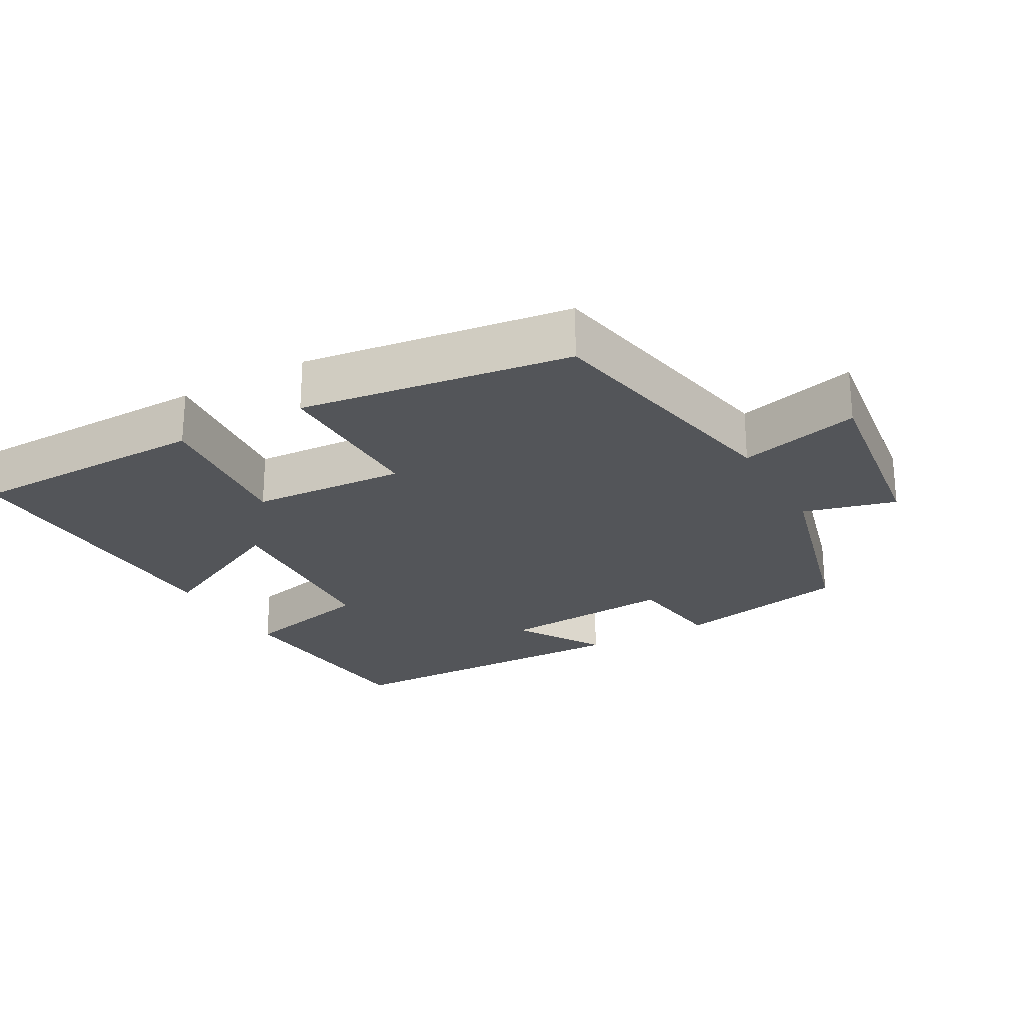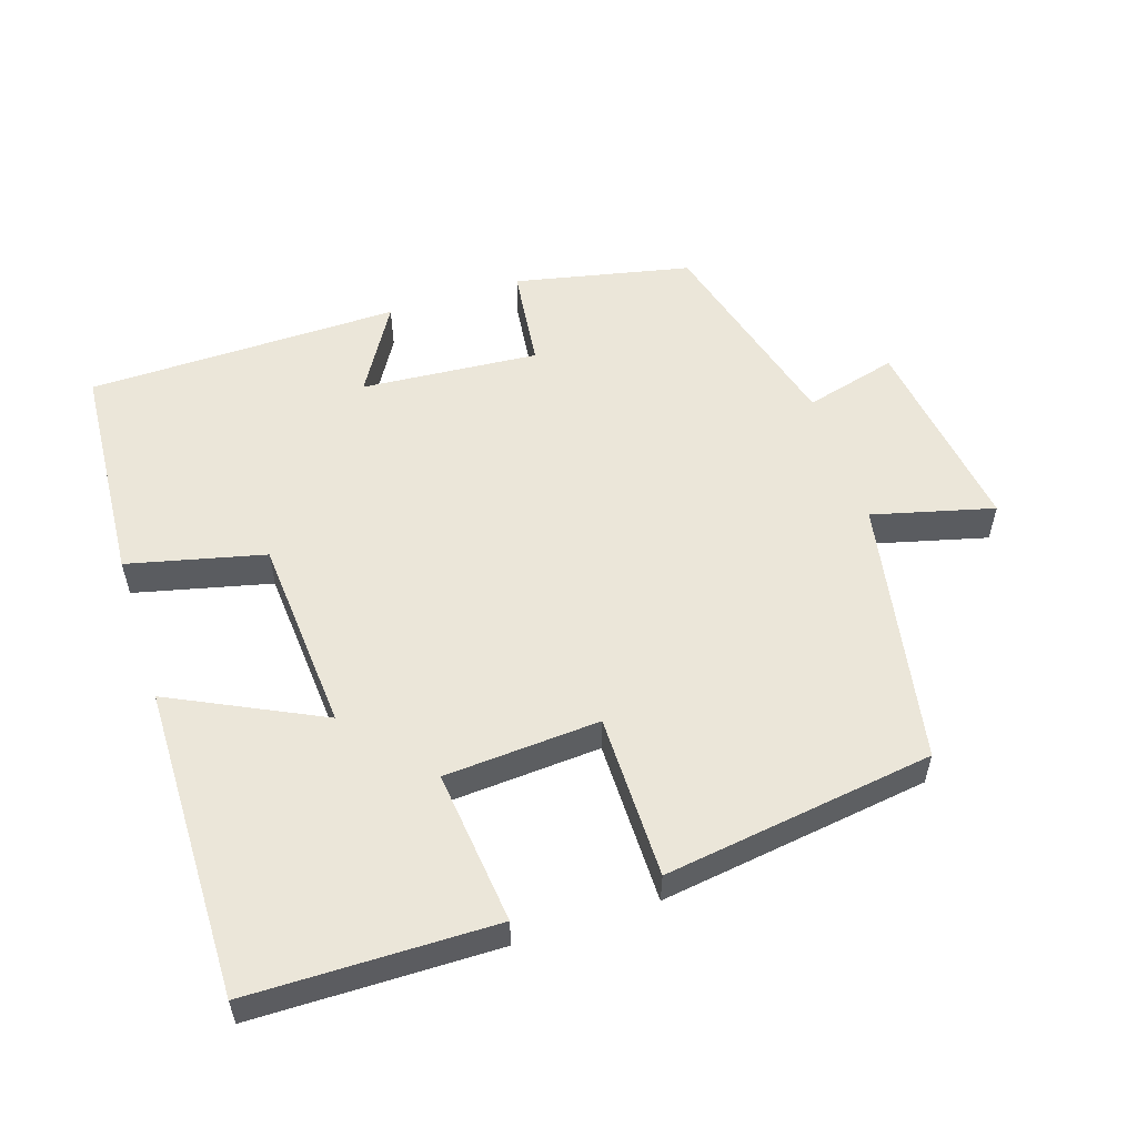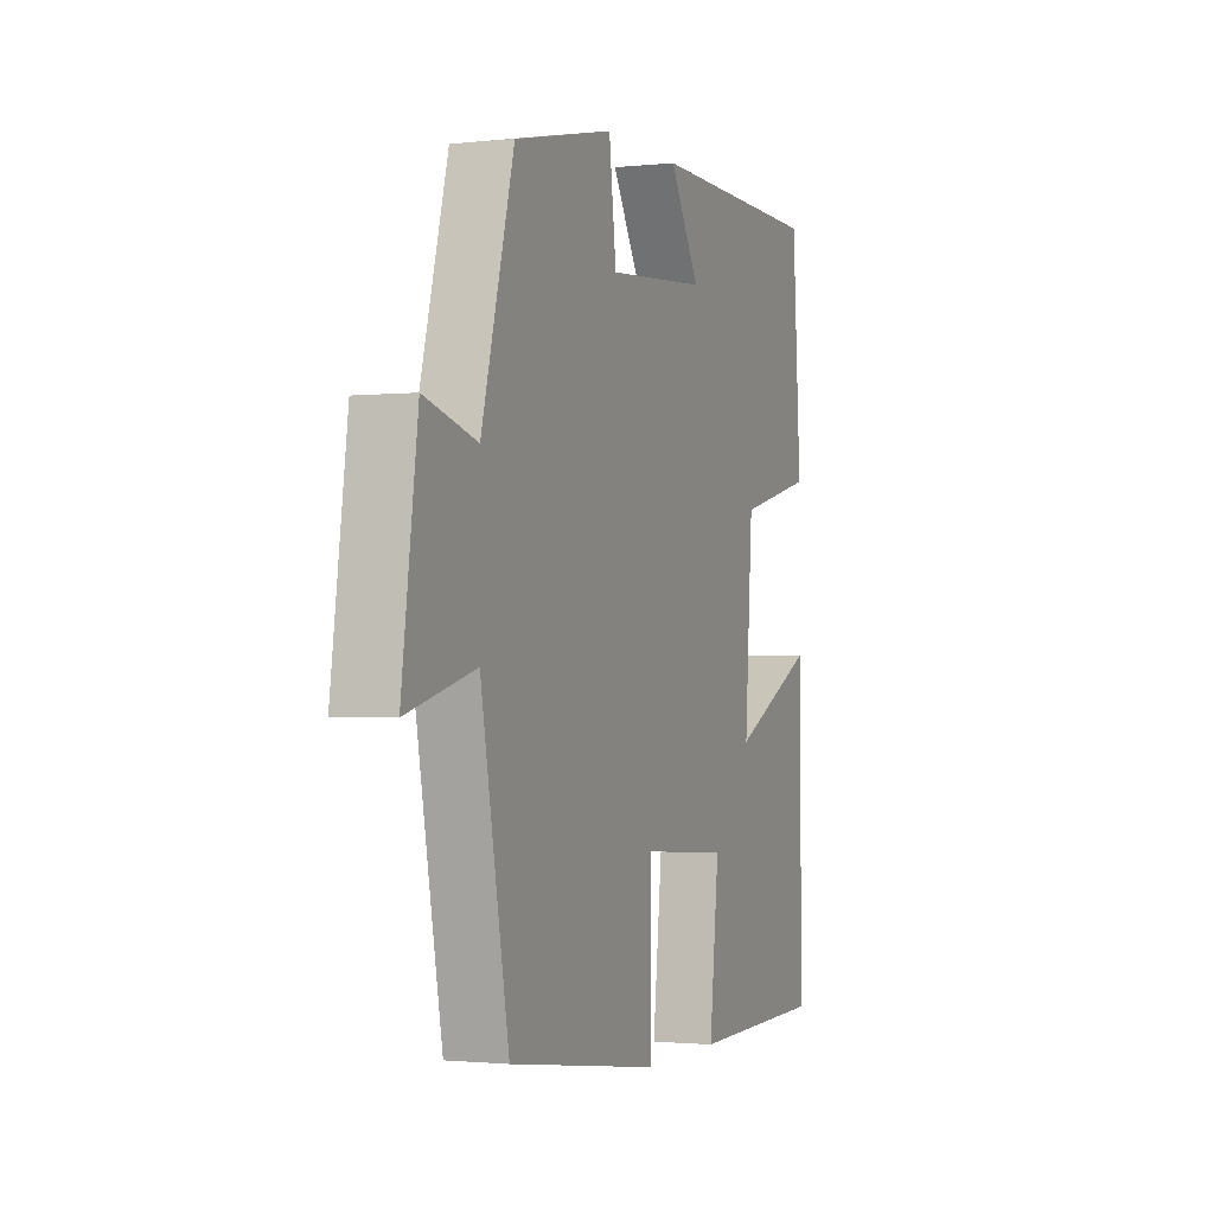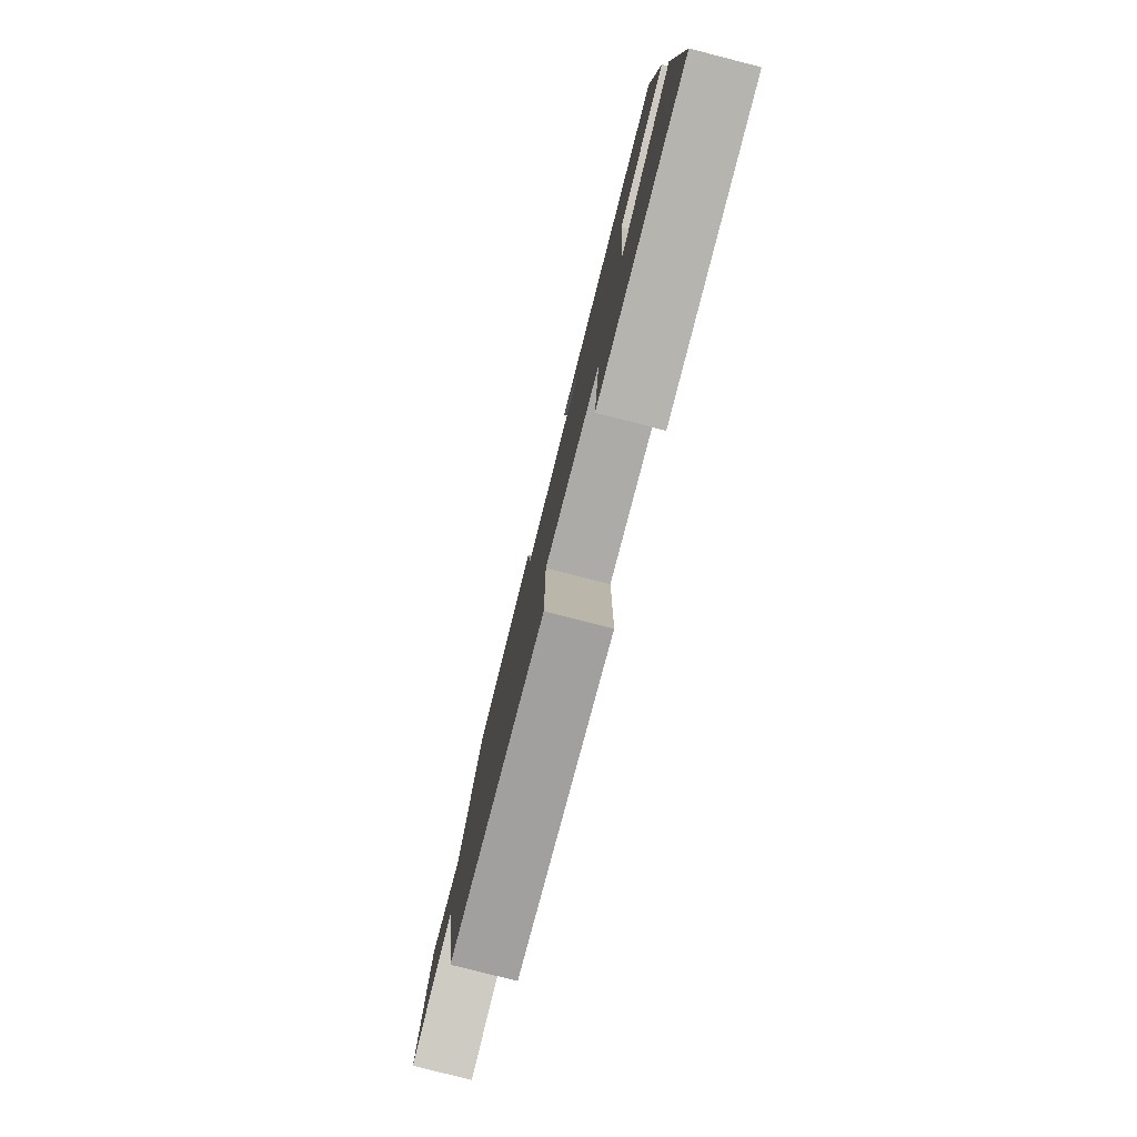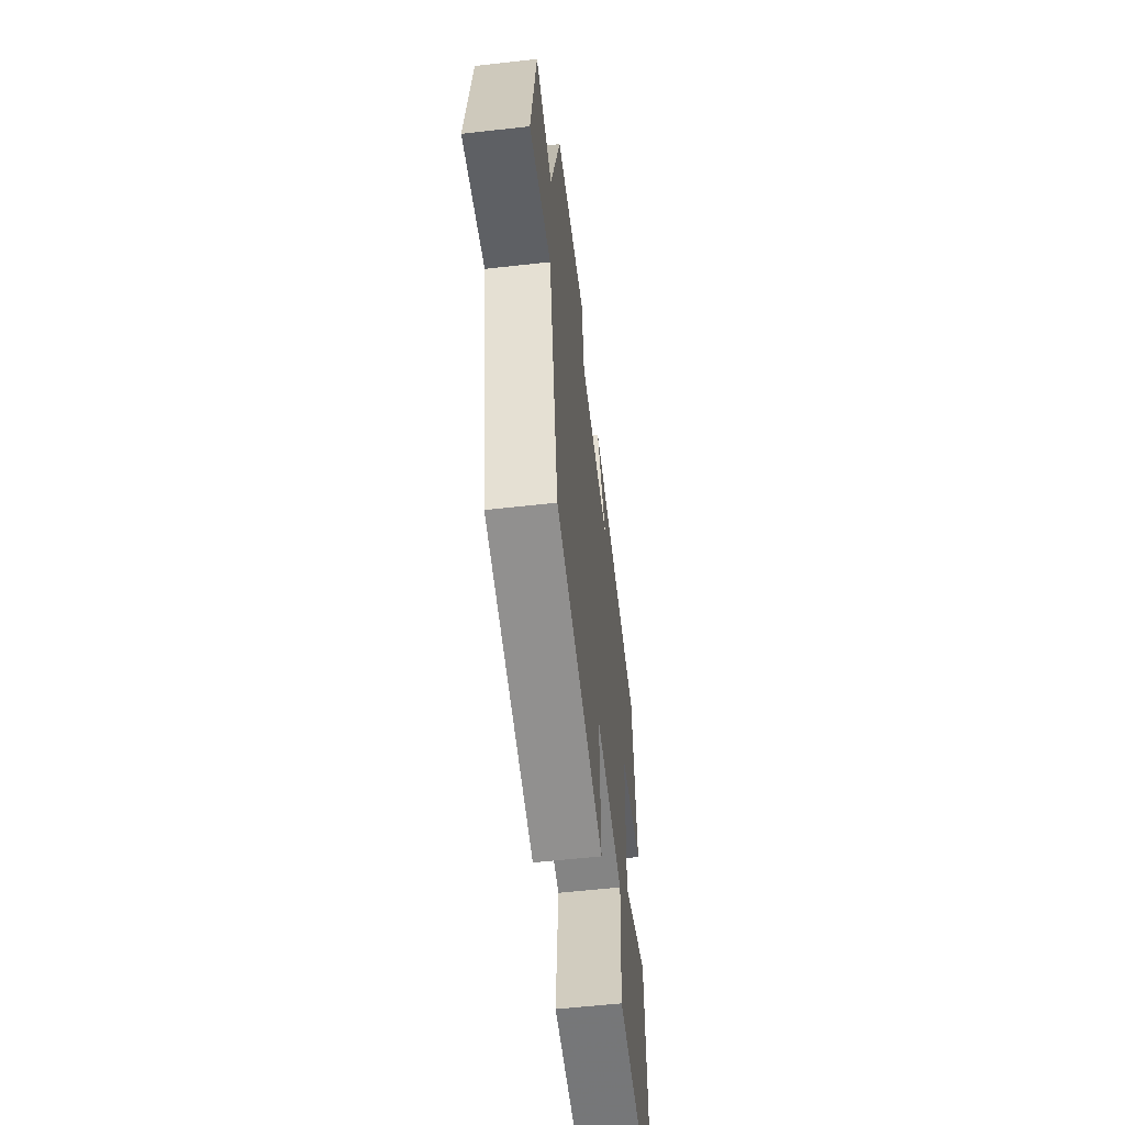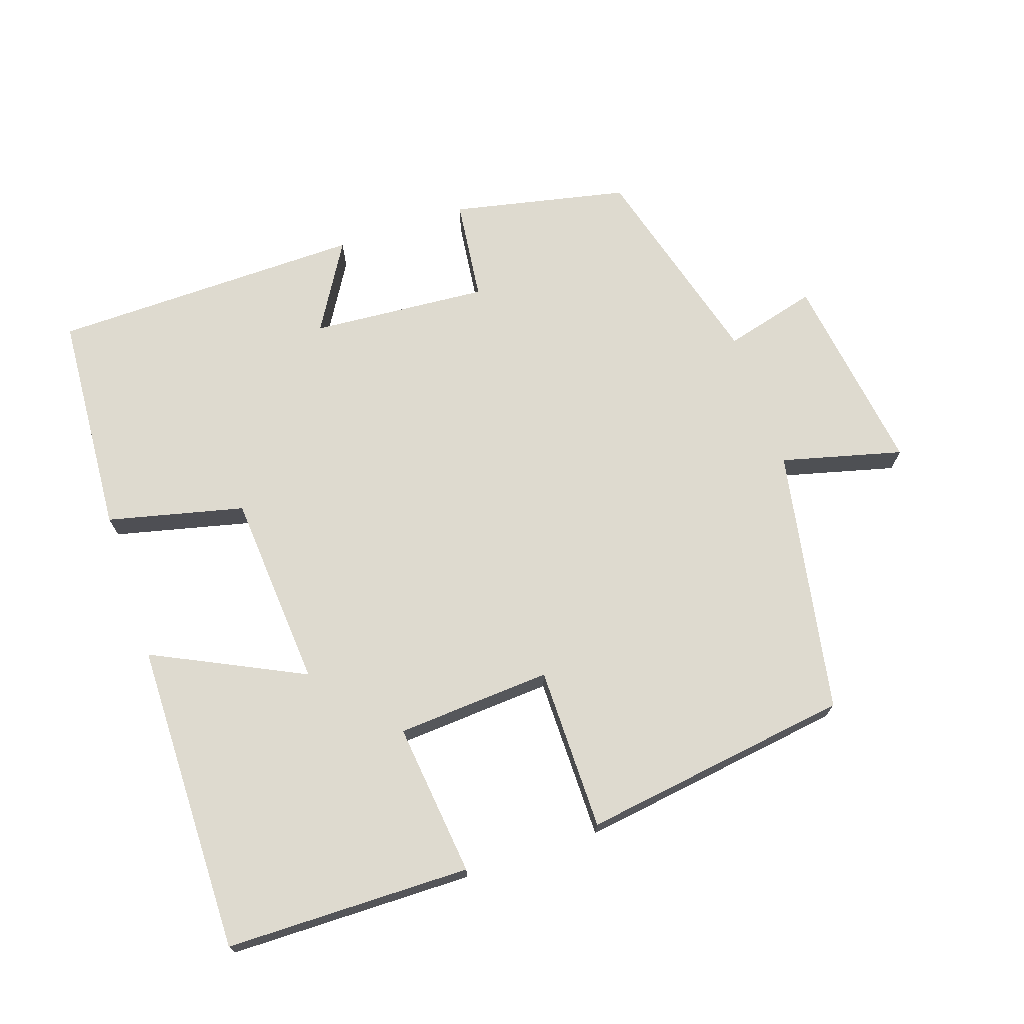
<metadata>
{"format":"obj","ext":"obj","renderer":"f3d","projection":"perspective","resolution":1024,"background":"white","views":[{"elev":-24.2,"azim":-150.5,"up":"+Y"},{"elev":55.1,"azim":161.9,"up":"+Y"},{"elev":-1.4,"azim":-68.6,"up":"+Z"},{"elev":-79.8,"azim":75.7,"up":"+Z"},{"elev":-57.9,"azim":-83.4,"up":"+Z"},{"elev":71.0,"azim":161.2,"up":"+Y"}]}
</metadata>
<code>
v 0.505 0.07 -0.495
v 0.155 0.07 -0.5
v 0.179 0.07 -0.28
v -0.043 0.07 -0.266
v -0.043 0.07 -0.5
v -0.429 0.07 -0.446
v -0.5 0.07 -0.066
v -0.673 0.07 -0.111
v -0.633 0.07 0.179
v -0.5 0.07 0.144
v -0.418 0.07 0.446
v -0.166 0.07 0.5
v -0.148 0.07 0.353
v 0.106 0.07 0.373
v 0.03 0.07 0.5
v 0.478 0.07 0.494
v 0.5 0.07 0.173
v 0.305 0.07 0.126
v 0.285 0.07 -0.154
v 0.5 0.07 -0.049
v 0.505 0 -0.495
v 0.155 0 -0.5
v 0.179 0 -0.28
v -0.043 0 -0.266
v -0.043 0 -0.5
v -0.429 0 -0.446
v -0.5 0 -0.066
v -0.673 0 -0.111
v -0.633 0 0.179
v -0.5 0 0.144
v -0.418 0 0.446
v -0.166 0 0.5
v -0.148 0 0.353
v 0.106 0 0.373
v 0.03 0 0.5
v 0.478 0 0.494
v 0.5 0 0.173
v 0.305 0 0.126
v 0.285 0 -0.154
v 0.5 0 -0.049
f 19 20 1 2
f 18 19 2 3
f 15 16 17 18
f 14 15 18
f 13 14 18 3
f 10 11 12 13
f 10 13 3 4
f 7 8 9 10
f 6 7 10
f 4 5 6 10
f 22 21 40 39
f 23 22 39 38
f 38 37 36 35
f 38 35 34
f 23 38 34 33
f 33 32 31 30
f 24 23 33 30
f 30 29 28 27
f 30 27 26
f 30 26 25 24
f 1 21 22 2
f 2 22 23 3
f 3 23 24 4
f 4 24 25 5
f 5 25 26 6
f 6 26 27 7
f 7 27 28 8
f 8 28 29 9
f 9 29 30 10
f 10 30 31 11
f 11 31 32 12
f 12 32 33 13
f 13 33 34 14
f 14 34 35 15
f 15 35 36 16
f 16 36 37 17
f 17 37 38 18
f 18 38 39 19
f 19 39 40 20
f 20 40 21 1

</code>
